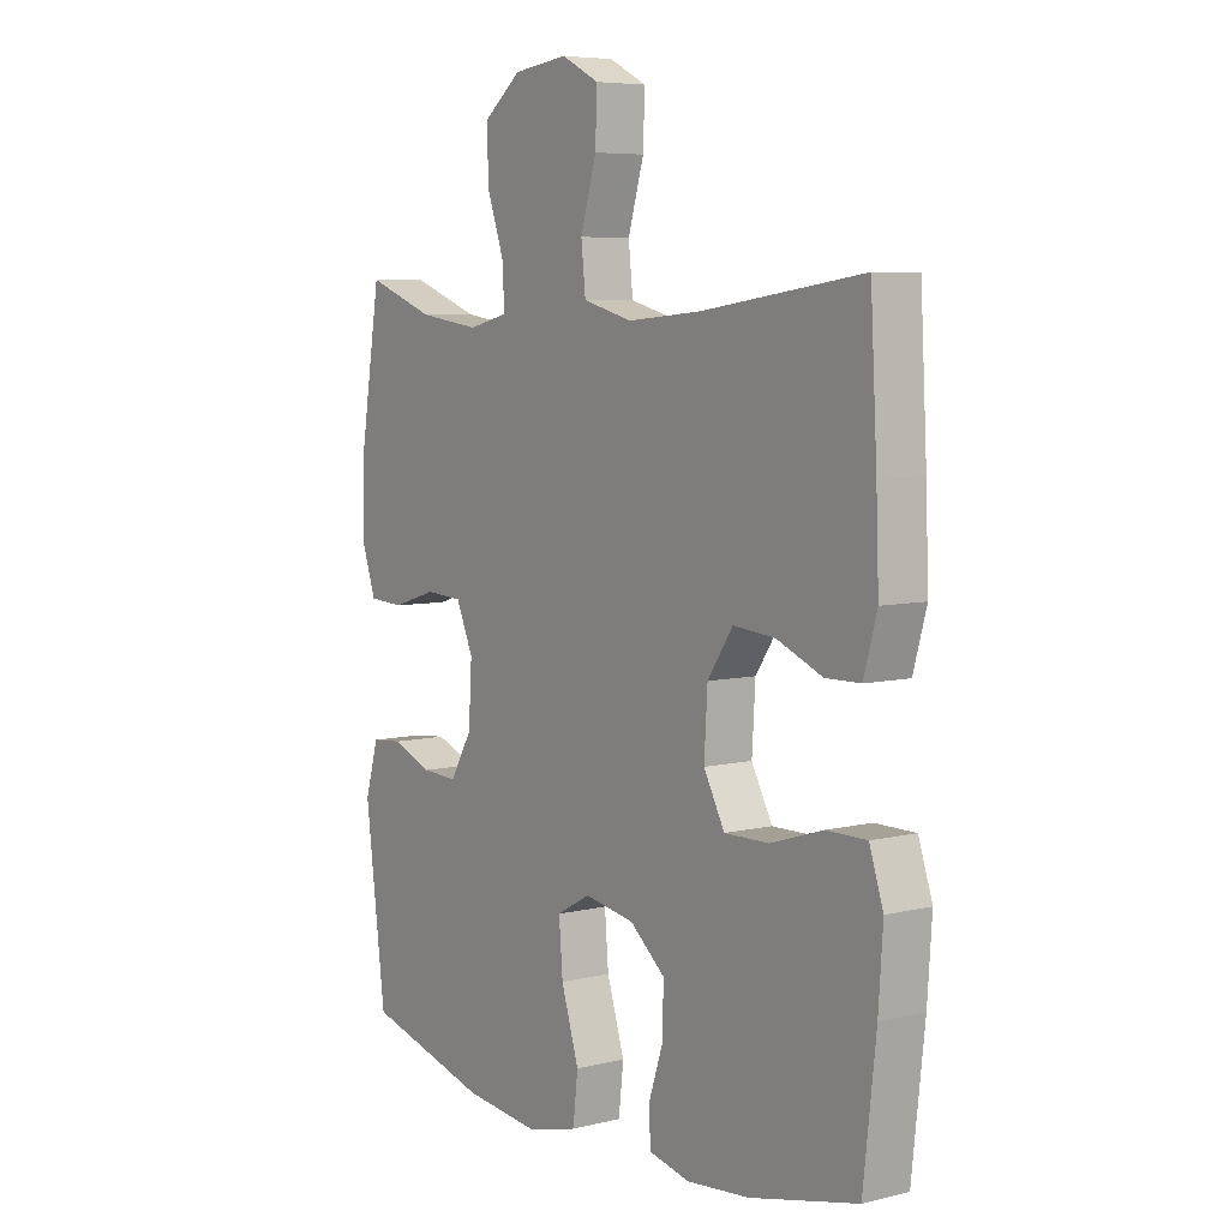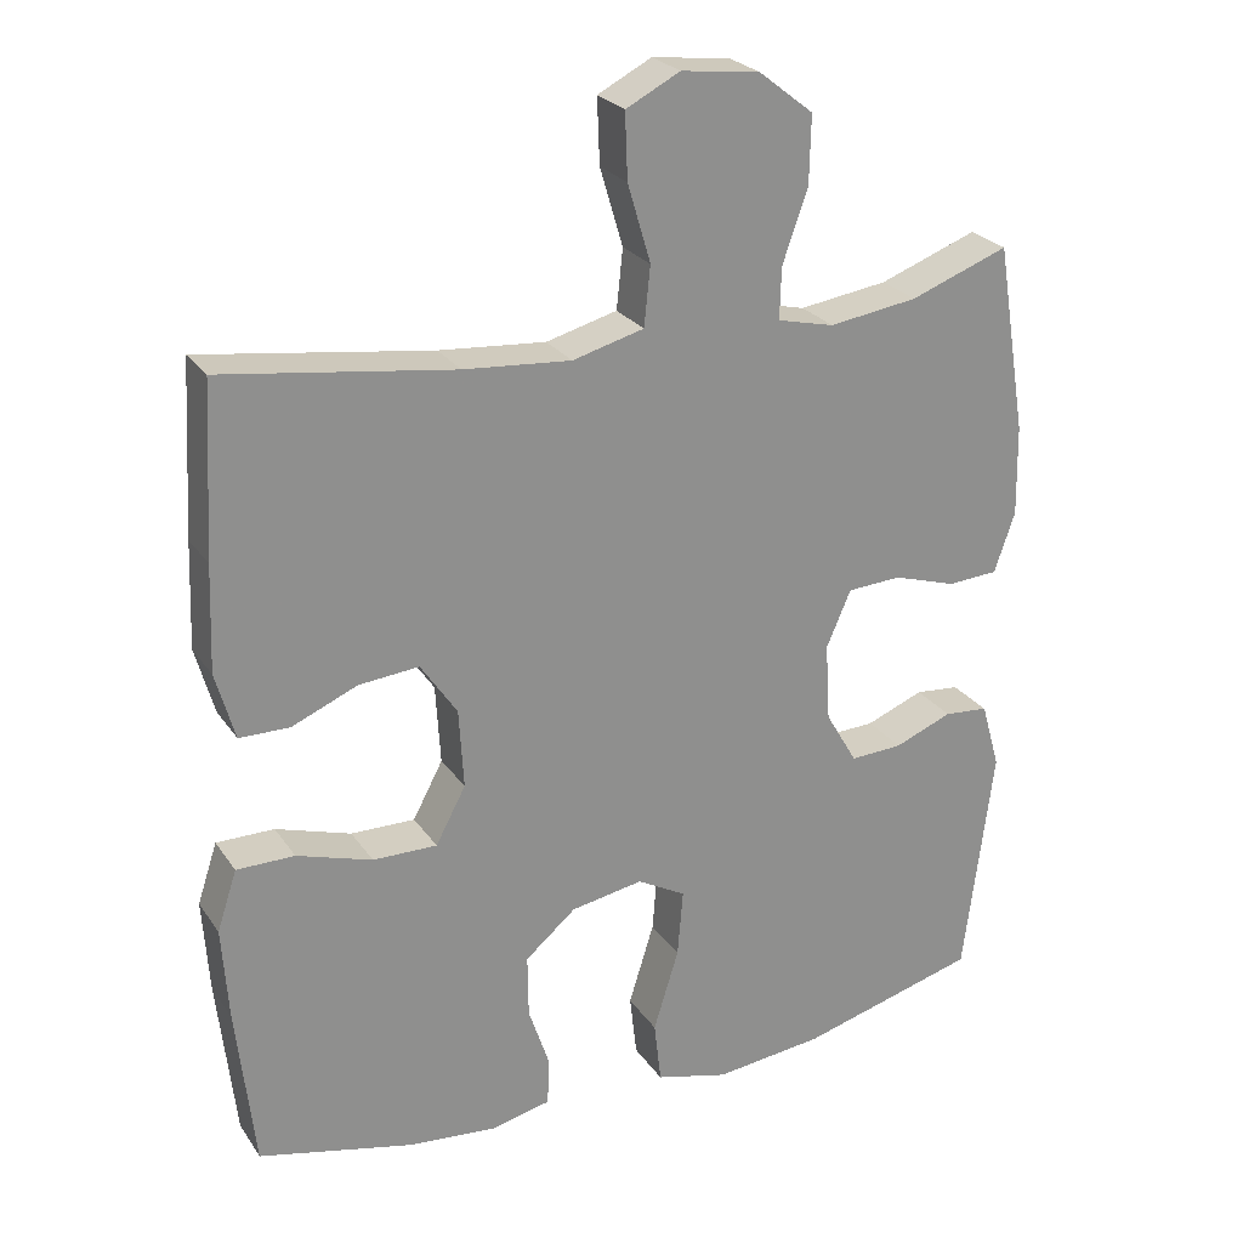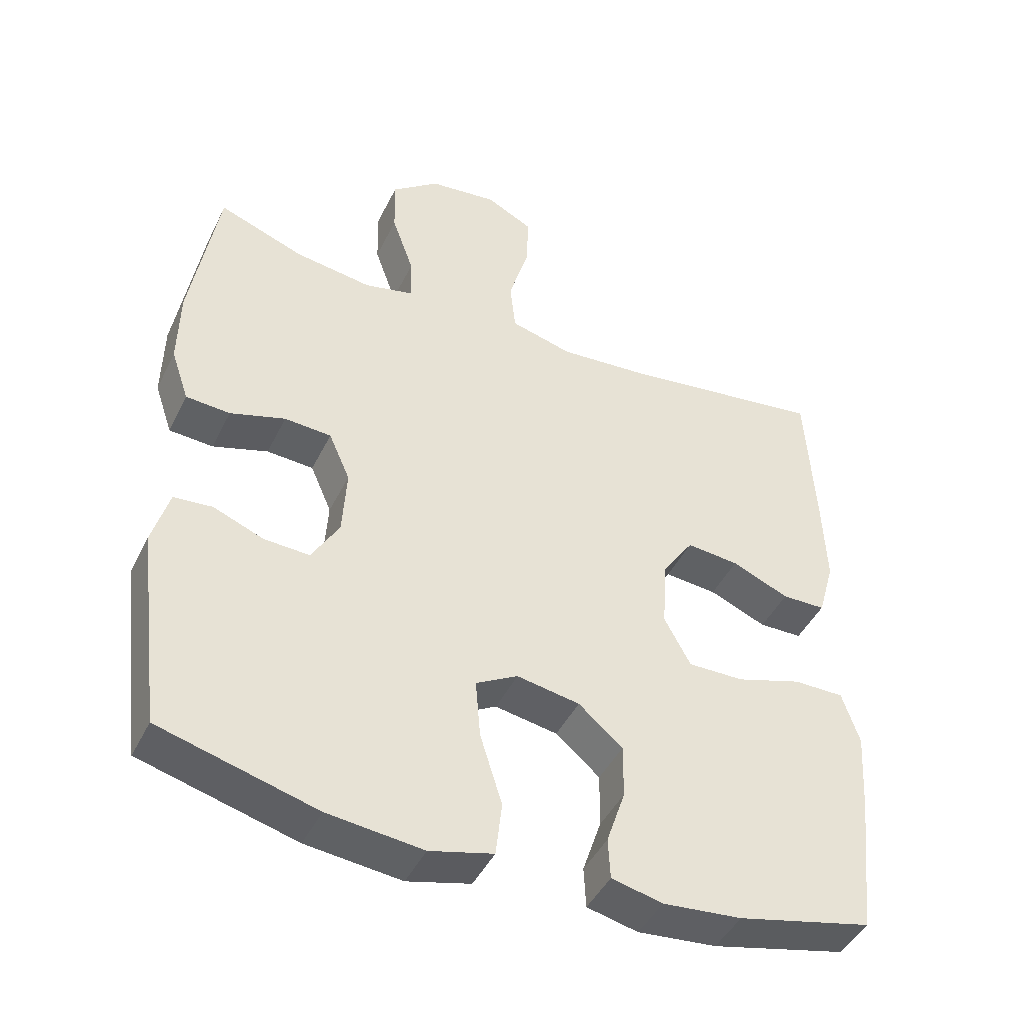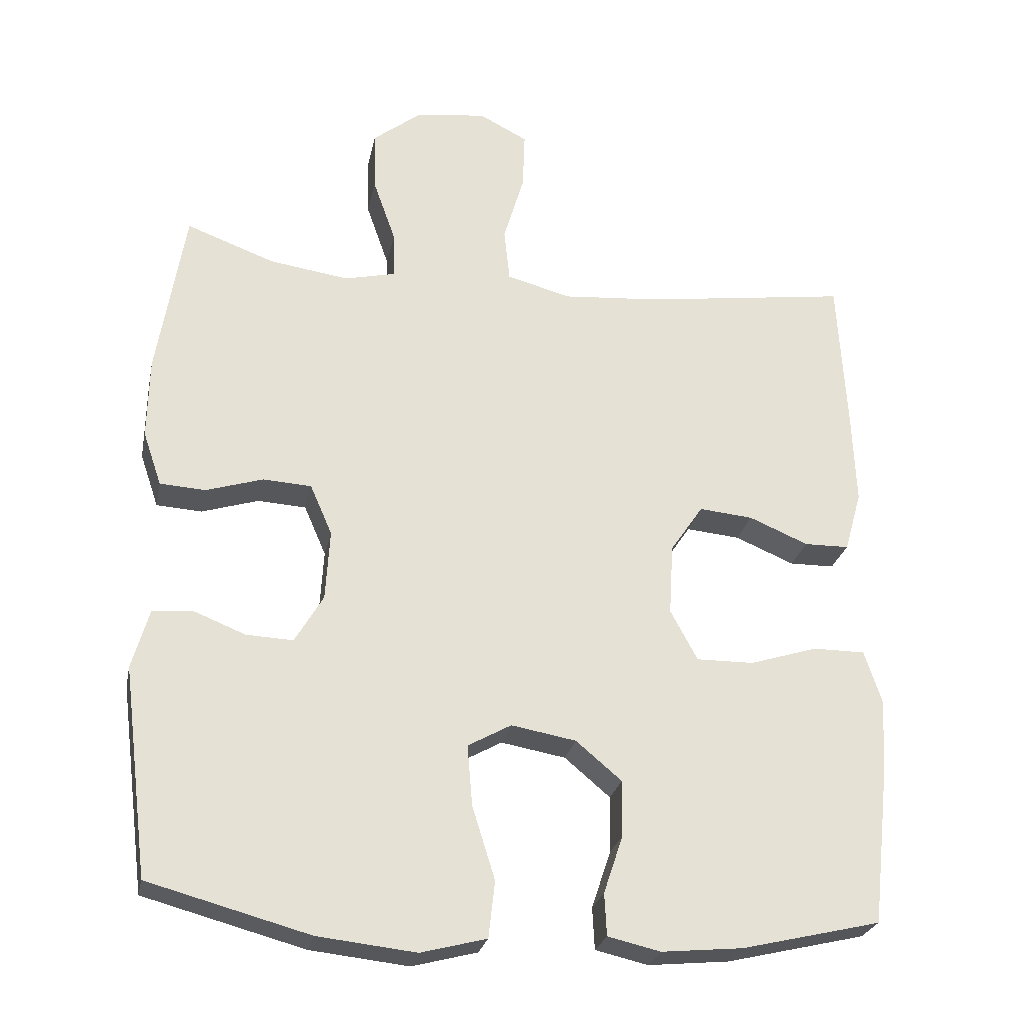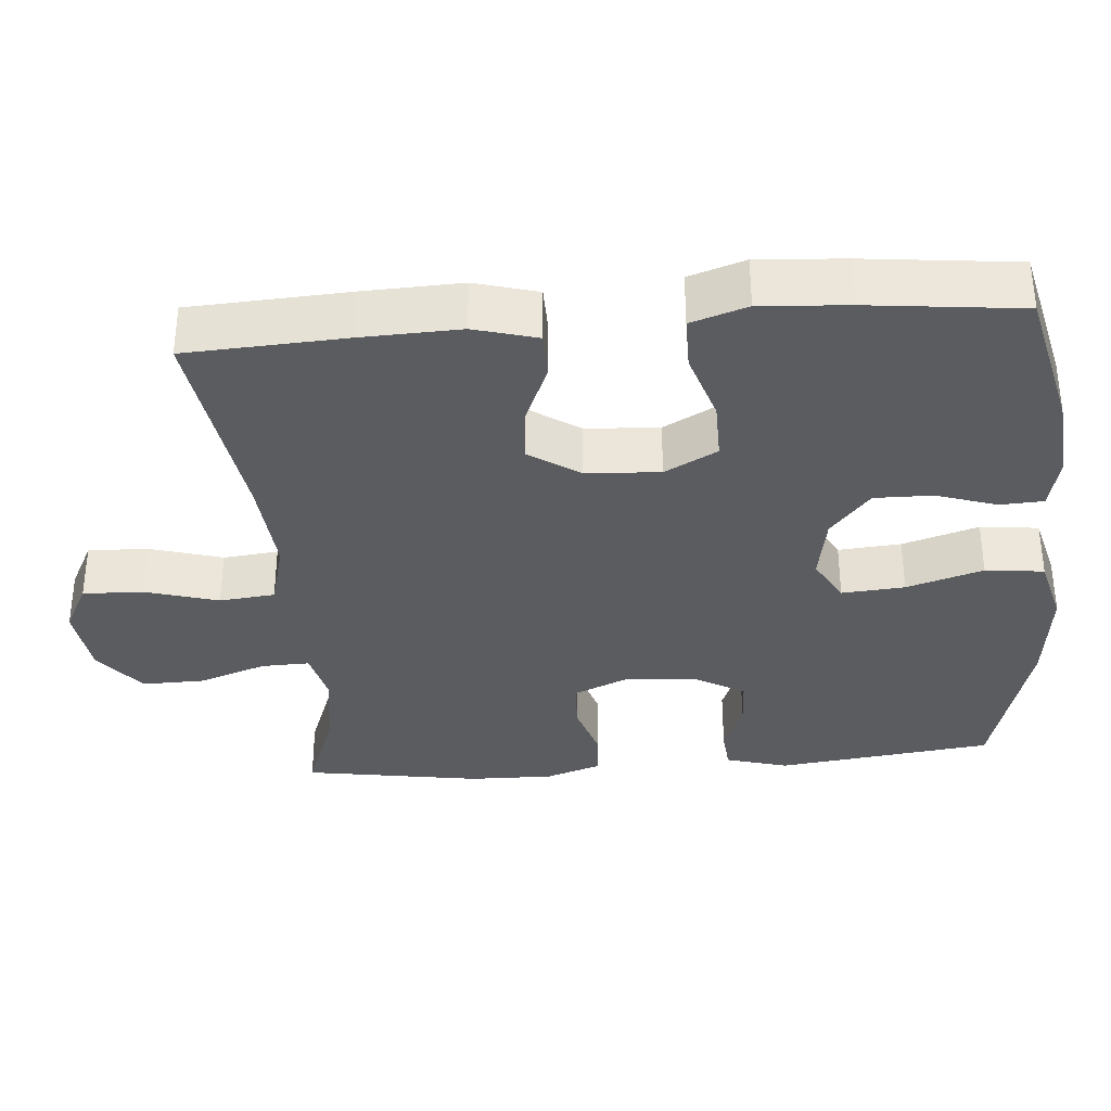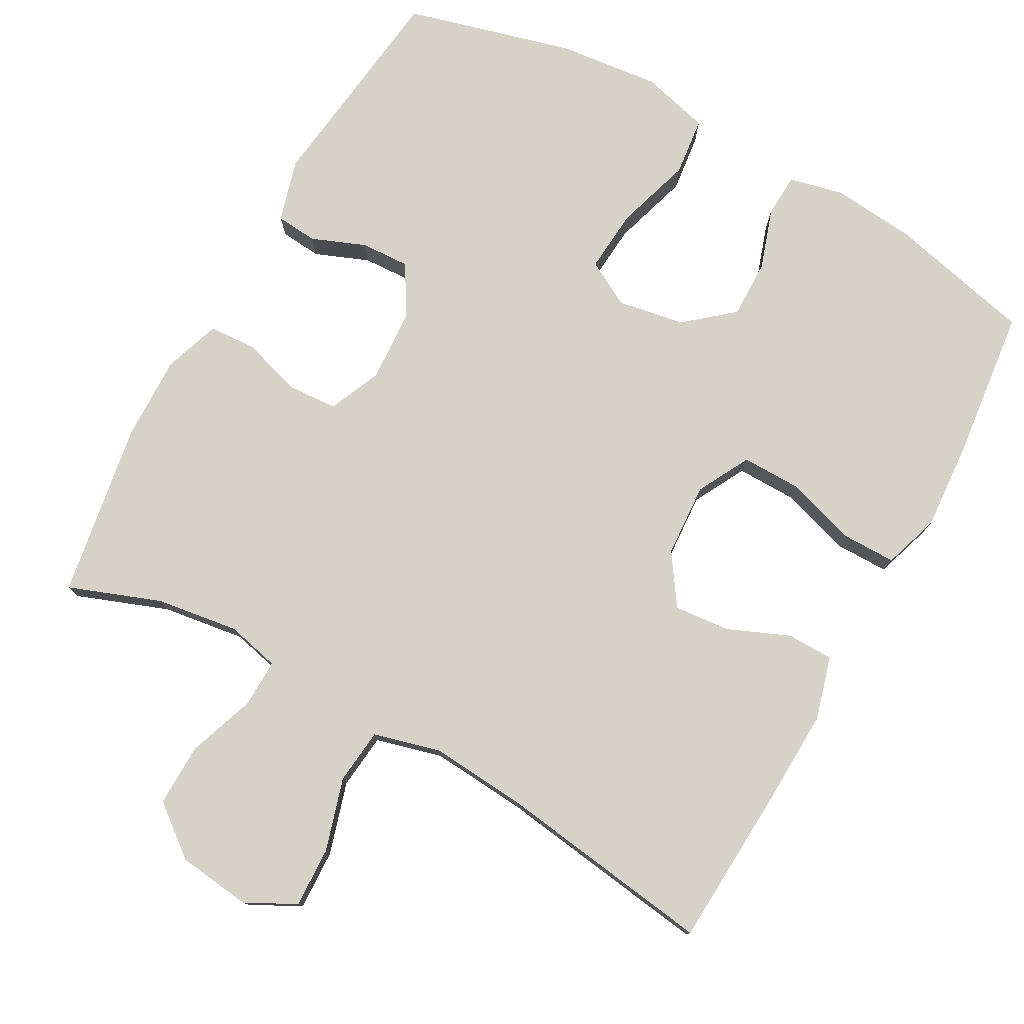
<metadata>
{"format":"obj","ext":"obj","renderer":"f3d","projection":"perspective","resolution":1024,"background":"white","views":[{"elev":6.4,"azim":54.2,"up":"+Z"},{"elev":25.1,"azim":153.6,"up":"+Z"},{"elev":-44.7,"azim":-25.0,"up":"+Z"},{"elev":-26.0,"azim":-11.5,"up":"+Z"},{"elev":-34.3,"azim":94.7,"up":"+Y"},{"elev":77.8,"azim":28.9,"up":"+Y"}]}
</metadata>
<code>
v -0.5 0.07 -0.5
v -0.537 0.07 -0.207
v -0.513 0.07 -0.123
v -0.457 0.07 -0.118
v -0.384 0.07 -0.147
v -0.318 0.07 -0.15
v -0.278 0.07 -0.082
v -0.272 0.07 0.017
v -0.303 0.07 0.088
v -0.371 0.07 0.092
v -0.451 0.07 0.067
v -0.515 0.07 0.071
v -0.541 0.07 0.147
v -0.539 0.07 0.261
v -0.5 0.07 0.5
v -0.376 0.07 0.454
v -0.264 0.07 0.438
v -0.192 0.07 0.455
v -0.194 0.07 0.52
v -0.226 0.07 0.611
v -0.228 0.07 0.696
v -0.159 0.07 0.75
v -0.06 0.07 0.762
v 0.008 0.07 0.727
v 0.005 0.07 0.645
v -0.024 0.07 0.547
v -0.016 0.07 0.472
v 0.074 0.07 0.448
v 0.209 0.07 0.459
v 0.5 0.07 0.5
v 0.512 0.07 0.285
v 0.517 0.07 0.152
v 0.493 0.07 0.067
v 0.43 0.07 0.066
v 0.347 0.07 0.101
v 0.271 0.07 0.108
v 0.225 0.07 0.04
v 0.219 0.07 -0.06
v 0.257 0.07 -0.131
v 0.338 0.07 -0.13
v 0.433 0.07 -0.1
v 0.506 0.07 -0.1
v 0.531 0.07 -0.176
v 0.523 0.07 -0.294
v 0.5 0.07 -0.5
v 0.305 0.07 -0.546
v 0.191 0.07 -0.557
v 0.117 0.07 -0.54
v 0.114 0.07 -0.481
v 0.141 0.07 -0.4
v 0.142 0.07 -0.321
v 0.078 0.07 -0.267
v -0.013 0.07 -0.251
v -0.074 0.07 -0.285
v -0.067 0.07 -0.37
v -0.035 0.07 -0.473
v -0.044 0.07 -0.552
v -0.136 0.07 -0.576
v -0.274 0.07 -0.561
v -0.5 0 -0.5
v -0.537 0 -0.207
v -0.513 0 -0.123
v -0.457 0 -0.118
v -0.384 0 -0.147
v -0.318 0 -0.15
v -0.278 0 -0.082
v -0.272 0 0.017
v -0.303 0 0.088
v -0.371 0 0.092
v -0.451 0 0.067
v -0.515 0 0.071
v -0.541 0 0.147
v -0.539 0 0.261
v -0.5 0 0.5
v -0.376 0 0.454
v -0.264 0 0.438
v -0.192 0 0.455
v -0.194 0 0.52
v -0.226 0 0.611
v -0.228 0 0.696
v -0.159 0 0.75
v -0.06 0 0.762
v 0.008 0 0.727
v 0.005 0 0.645
v -0.024 0 0.547
v -0.016 0 0.472
v 0.074 0 0.448
v 0.209 0 0.459
v 0.5 0 0.5
v 0.512 0 0.285
v 0.517 0 0.152
v 0.493 0 0.067
v 0.43 0 0.066
v 0.347 0 0.101
v 0.271 0 0.108
v 0.225 0 0.04
v 0.219 0 -0.06
v 0.257 0 -0.131
v 0.338 0 -0.13
v 0.433 0 -0.1
v 0.506 0 -0.1
v 0.531 0 -0.176
v 0.523 0 -0.294
v 0.5 0 -0.5
v 0.305 0 -0.546
v 0.191 0 -0.557
v 0.117 0 -0.54
v 0.114 0 -0.481
v 0.141 0 -0.4
v 0.142 0 -0.321
v 0.078 0 -0.267
v -0.013 0 -0.251
v -0.074 0 -0.285
v -0.067 0 -0.37
v -0.035 0 -0.473
v -0.044 0 -0.552
v -0.136 0 -0.576
v -0.274 0 -0.561
f 3 4 5
f 2 3 5
f 1 2 5
f 59 1 5
f 58 59 5
f 57 58 5
f 56 57 5
f 55 56 5
f 54 55 5 6
f 53 54 6 7
f 52 53 7 8
f 48 49 50
f 47 48 50
f 46 47 50
f 45 46 50
f 44 45 50
f 43 44 50
f 42 43 50
f 41 42 50
f 40 41 50
f 39 40 50 51
f 38 39 51 52
f 33 34 35
f 32 33 35
f 31 32 35
f 30 31 35
f 29 30 35
f 28 29 35 36
f 27 28 36 37
f 24 25 26
f 23 24 26
f 22 23 26
f 21 22 26
f 20 21 26
f 19 20 26
f 18 19 26 27
f 52 8 9
f 38 52 9
f 37 38 9
f 27 37 9
f 18 27 9
f 17 18 9
f 14 15 16
f 13 14 16
f 12 13 16
f 11 12 16
f 10 11 16
f 9 10 16 17
f 64 63 62
f 64 62 61
f 64 61 60
f 64 60 118
f 64 118 117
f 64 117 116
f 64 116 115
f 64 115 114
f 65 64 114 113
f 66 65 113 112
f 67 66 112 111
f 109 108 107
f 109 107 106
f 109 106 105
f 109 105 104
f 109 104 103
f 109 103 102
f 109 102 101
f 109 101 100
f 109 100 99
f 110 109 99 98
f 111 110 98 97
f 94 93 92
f 94 92 91
f 94 91 90
f 94 90 89
f 94 89 88
f 95 94 88 87
f 96 95 87 86
f 85 84 83
f 85 83 82
f 85 82 81
f 85 81 80
f 85 80 79
f 85 79 78
f 86 85 78 77
f 68 67 111
f 68 111 97
f 68 97 96
f 68 96 86
f 68 86 77
f 68 77 76
f 75 74 73
f 75 73 72
f 75 72 71
f 75 71 70
f 75 70 69
f 76 75 69 68
f 1 60 61 2
f 2 61 62 3
f 3 62 63 4
f 4 63 64 5
f 5 64 65 6
f 6 65 66 7
f 7 66 67 8
f 8 67 68 9
f 9 68 69 10
f 10 69 70 11
f 11 70 71 12
f 12 71 72 13
f 13 72 73 14
f 14 73 74 15
f 15 74 75 16
f 16 75 76 17
f 17 76 77 18
f 18 77 78 19
f 19 78 79 20
f 20 79 80 21
f 21 80 81 22
f 22 81 82 23
f 23 82 83 24
f 24 83 84 25
f 25 84 85 26
f 26 85 86 27
f 27 86 87 28
f 28 87 88 29
f 29 88 89 30
f 30 89 90 31
f 31 90 91 32
f 32 91 92 33
f 33 92 93 34
f 34 93 94 35
f 35 94 95 36
f 36 95 96 37
f 37 96 97 38
f 38 97 98 39
f 39 98 99 40
f 40 99 100 41
f 41 100 101 42
f 42 101 102 43
f 43 102 103 44
f 44 103 104 45
f 45 104 105 46
f 46 105 106 47
f 47 106 107 48
f 48 107 108 49
f 49 108 109 50
f 50 109 110 51
f 51 110 111 52
f 52 111 112 53
f 53 112 113 54
f 54 113 114 55
f 55 114 115 56
f 56 115 116 57
f 57 116 117 58
f 58 117 118 59
f 59 118 60 1

</code>
